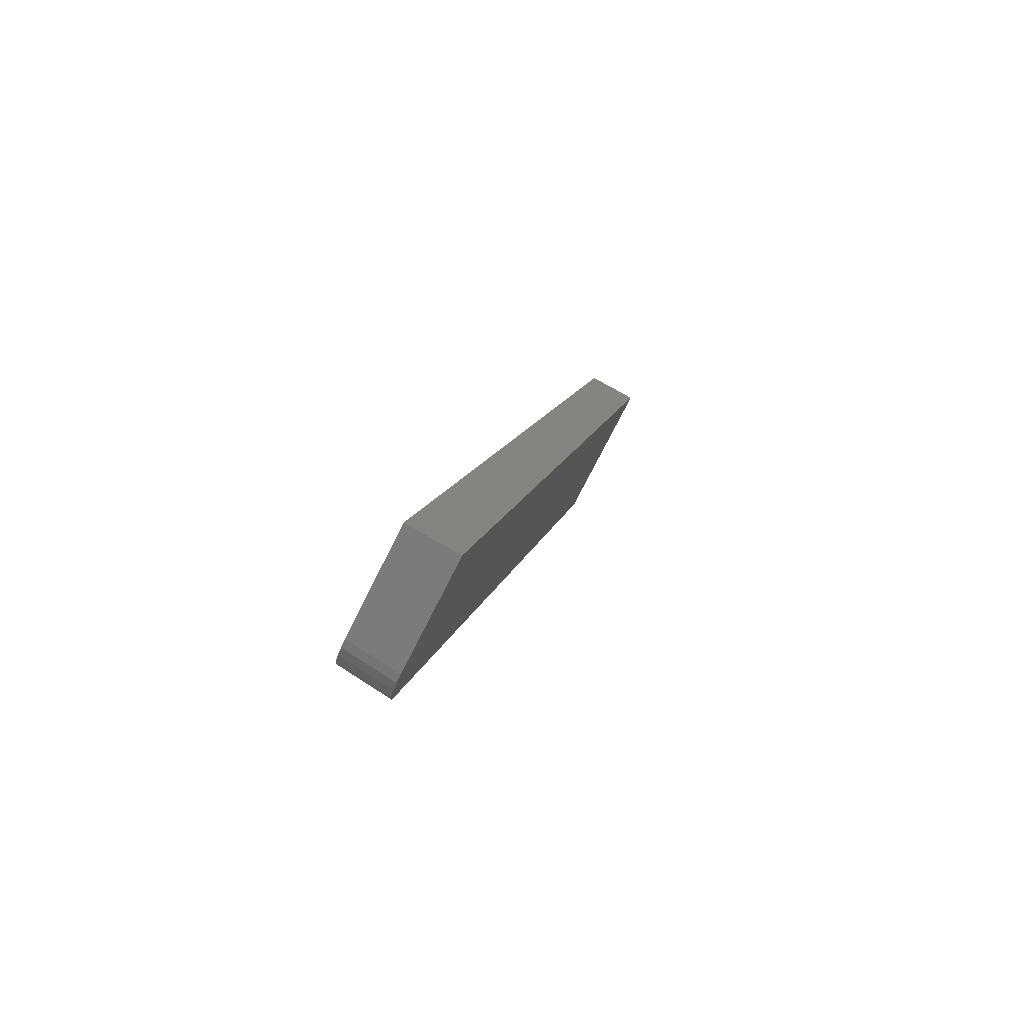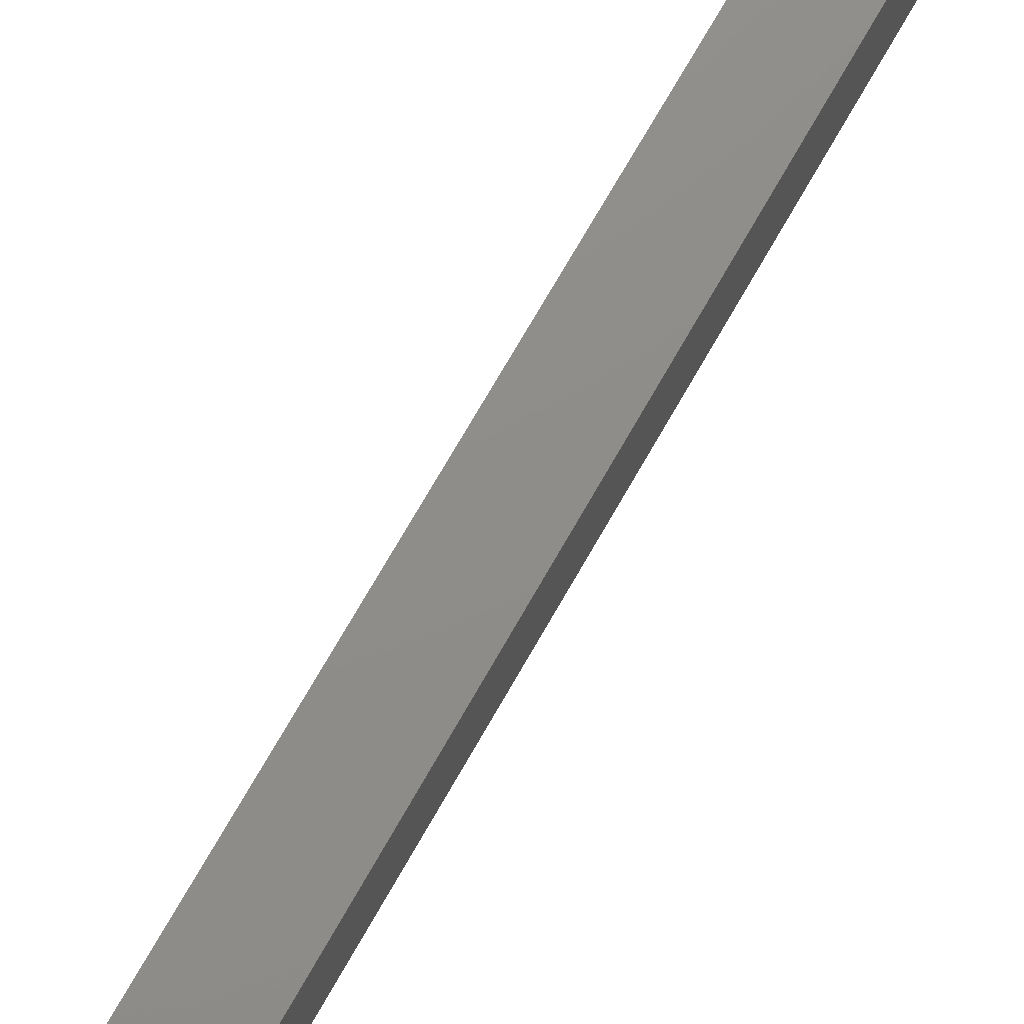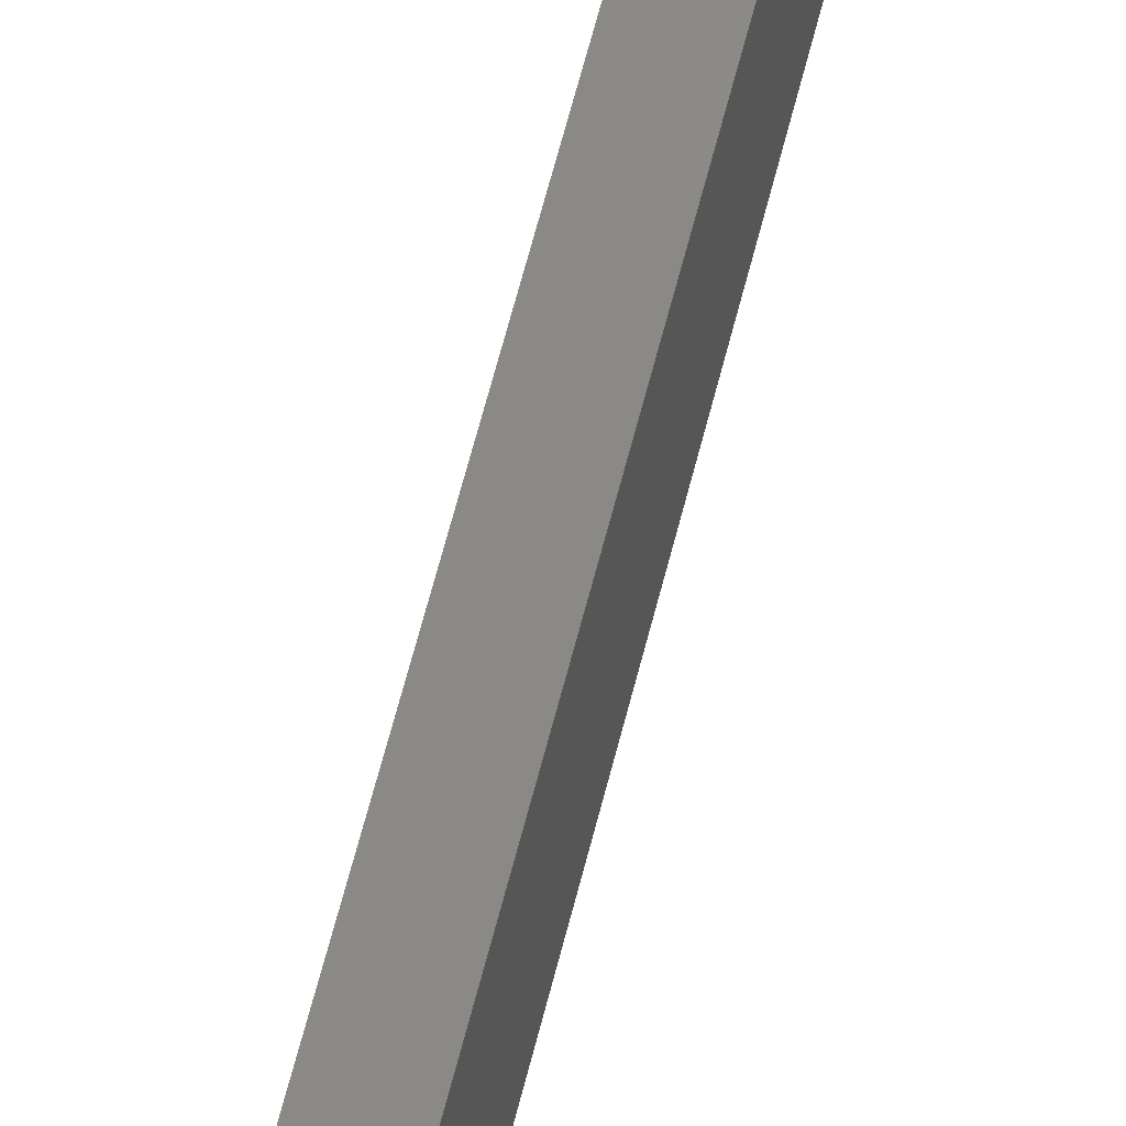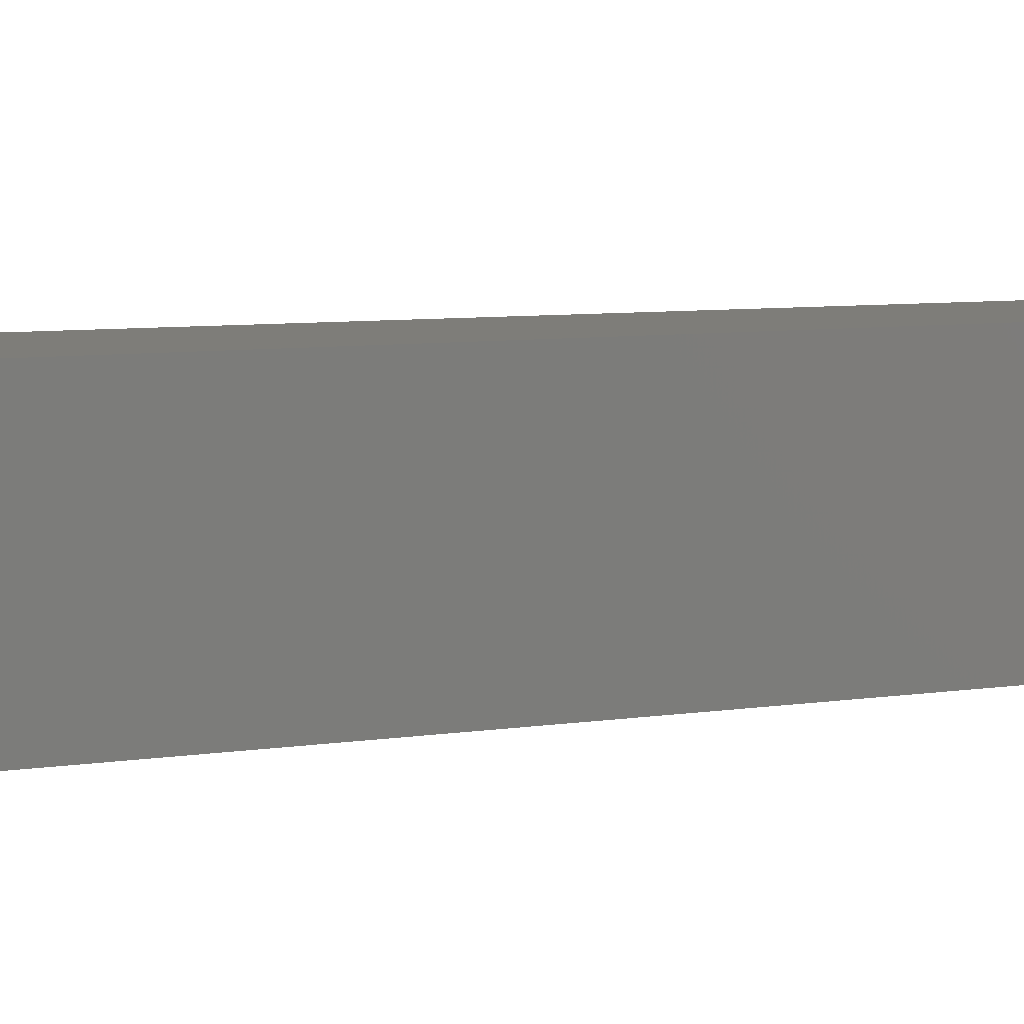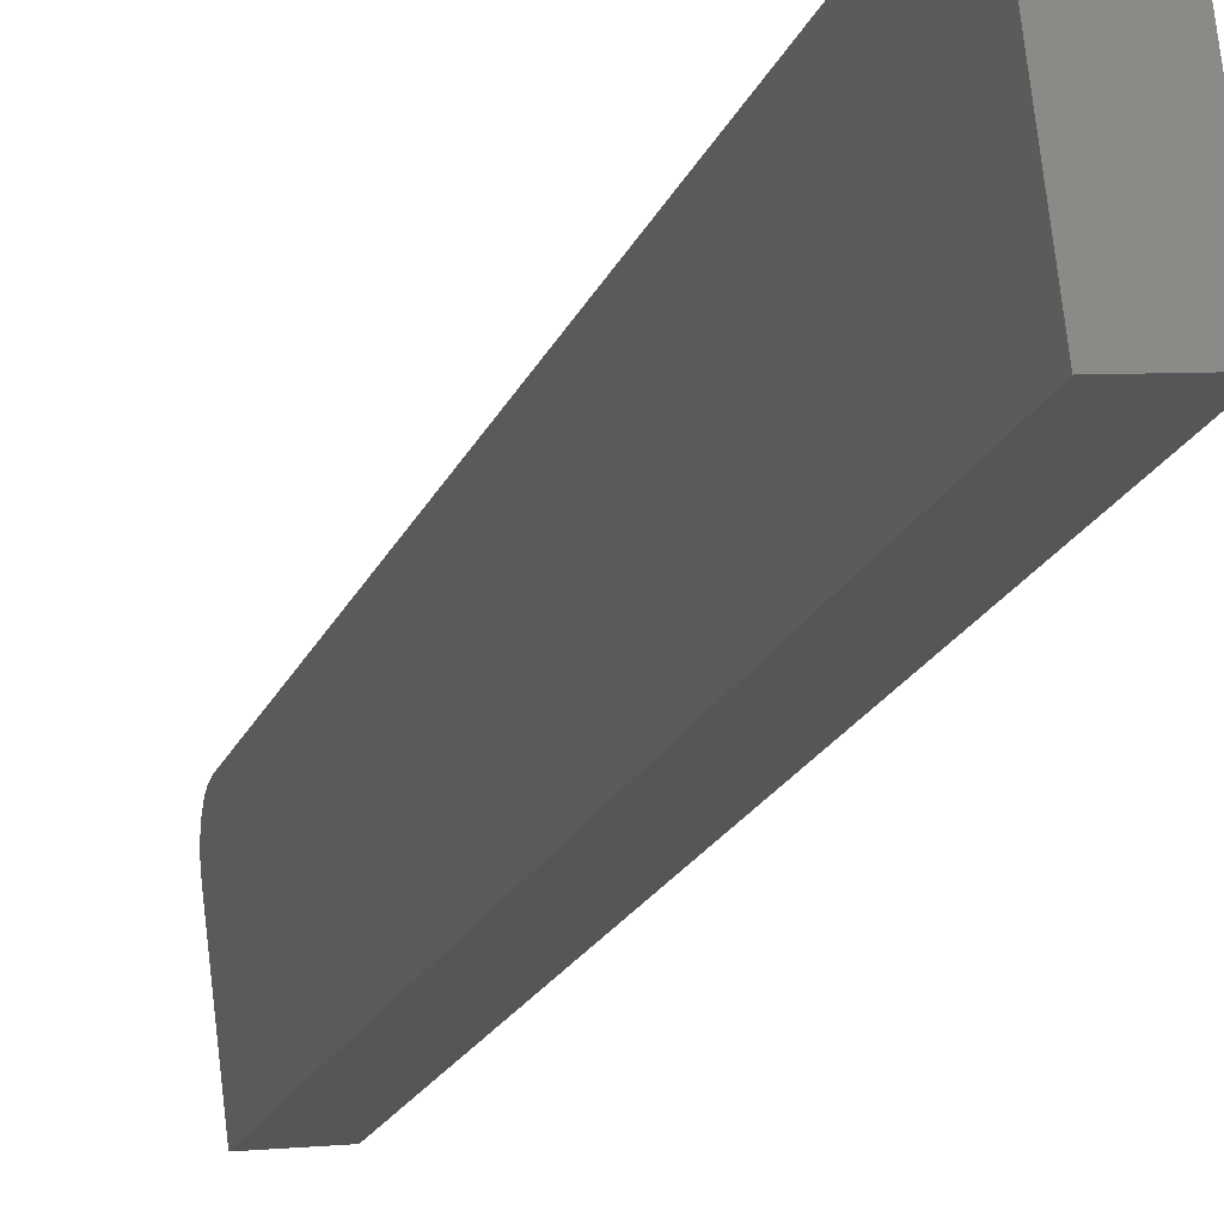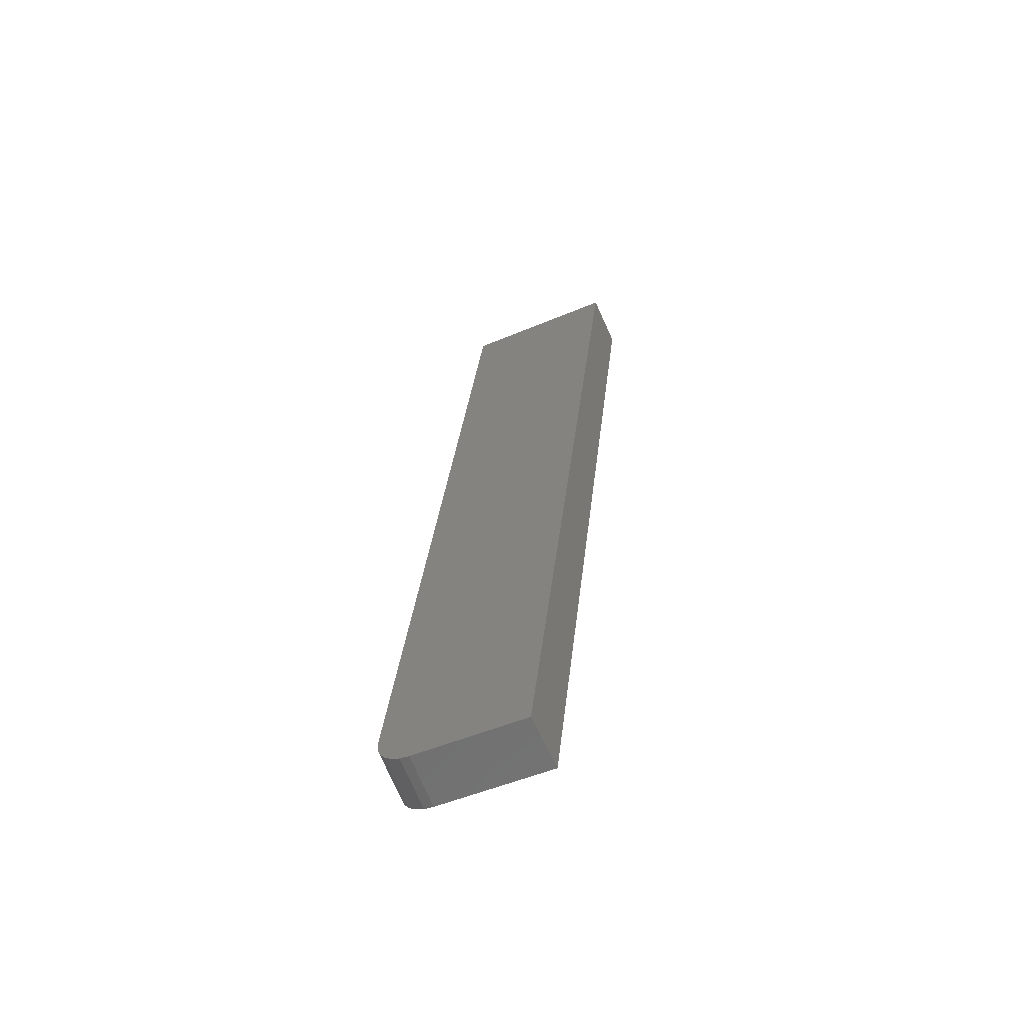
<metadata>
{"format":"stl","ext":"stl","renderer":"f3d","projection":"perspective","resolution":1024,"background":"white","views":[{"elev":-72.5,"azim":-19.8,"up":"+Z"},{"elev":67.3,"azim":-137.5,"up":"+Y"},{"elev":77.9,"azim":28.5,"up":"+Y"},{"elev":0.9,"azim":-116.1,"up":"+Y"},{"elev":-16.2,"azim":-3.4,"up":"+Y"},{"elev":-50.3,"azim":-58.4,"up":"+Z"}]}
</metadata>
<code>
# stl→obj: 22 verts, 40 faces
v 9129 1572 5282
v 9140 1474 5282
v 9100 1567 5158
v 9106 1470 5136
v 9097 1543 5136
v 9097 1549 5136
v 9096 1555 5139
v 9097 1560 5142
v 9097 1563 5147
v 9098 1566 5152
v 9064 1538 5144
v 9072 1466 5144
v 9066 1561 5166
v 9063 1543 5144
v 9063 1549 5147
v 9199 1584 5735
v 9211 1482 5735
v 9065 1560 5160
v 9064 1558 5155
v 9063 1554 5150
v 9245 1486 5727
v 9233 1590 5727
f 1 2 3
f 3 2 4
f 5 3 4
f 5 6 3
f 3 6 7
f 8 3 7
f 8 9 3
f 3 9 10
f 11 12 13
f 14 13 15
f 14 11 13
f 16 13 17
f 17 13 12
f 18 19 13
f 13 19 20
f 15 13 20
f 4 2 12
f 12 2 17
f 17 2 21
f 12 11 4
f 4 11 5
f 11 14 5
f 5 14 6
f 6 14 15
f 7 15 20
f 8 20 19
f 9 19 18
f 10 18 13
f 3 10 13
f 10 9 18
f 9 8 19
f 8 7 20
f 7 6 15
f 3 13 1
f 1 13 16
f 22 1 16
f 17 21 16
f 16 21 22
f 2 1 21
f 21 1 22

</code>
